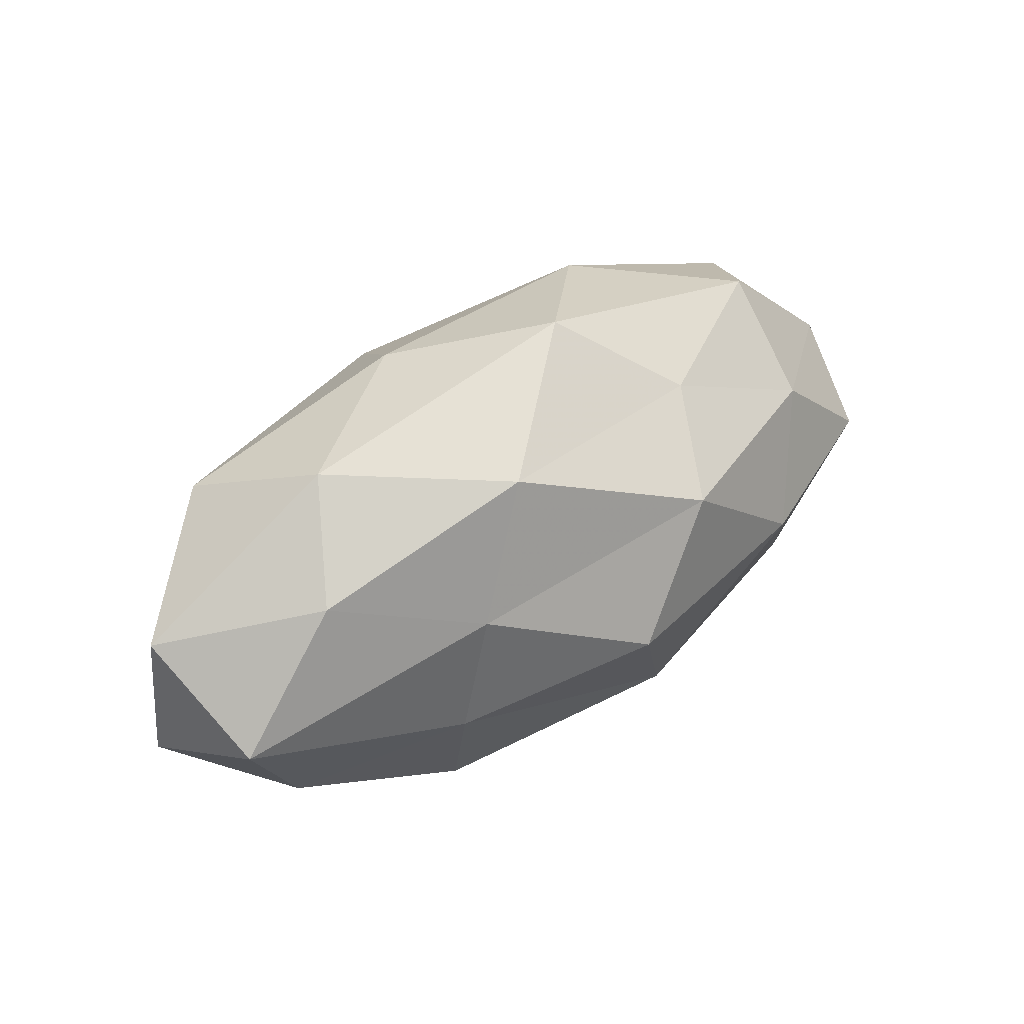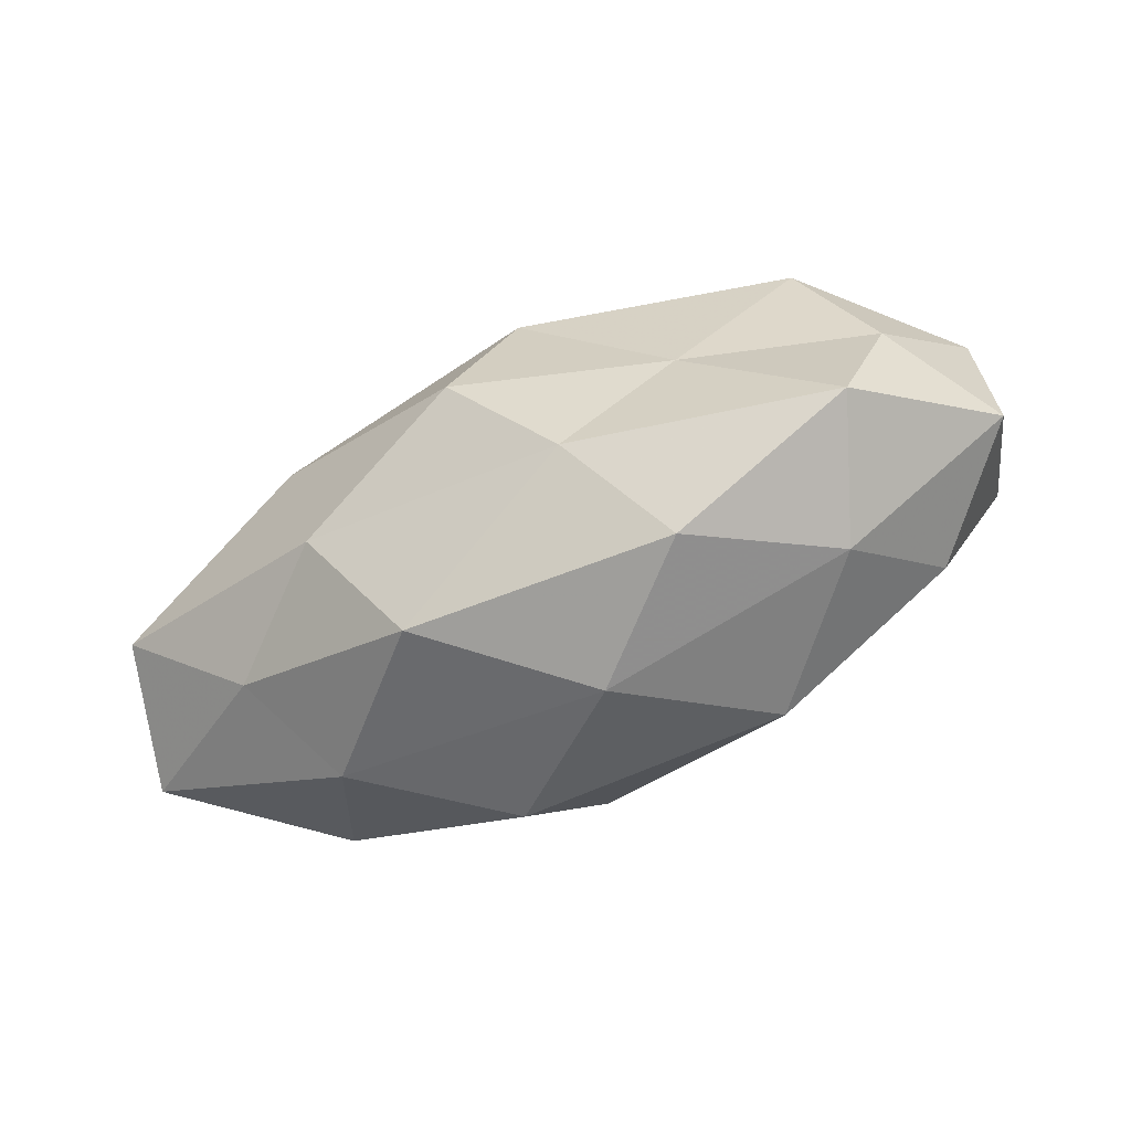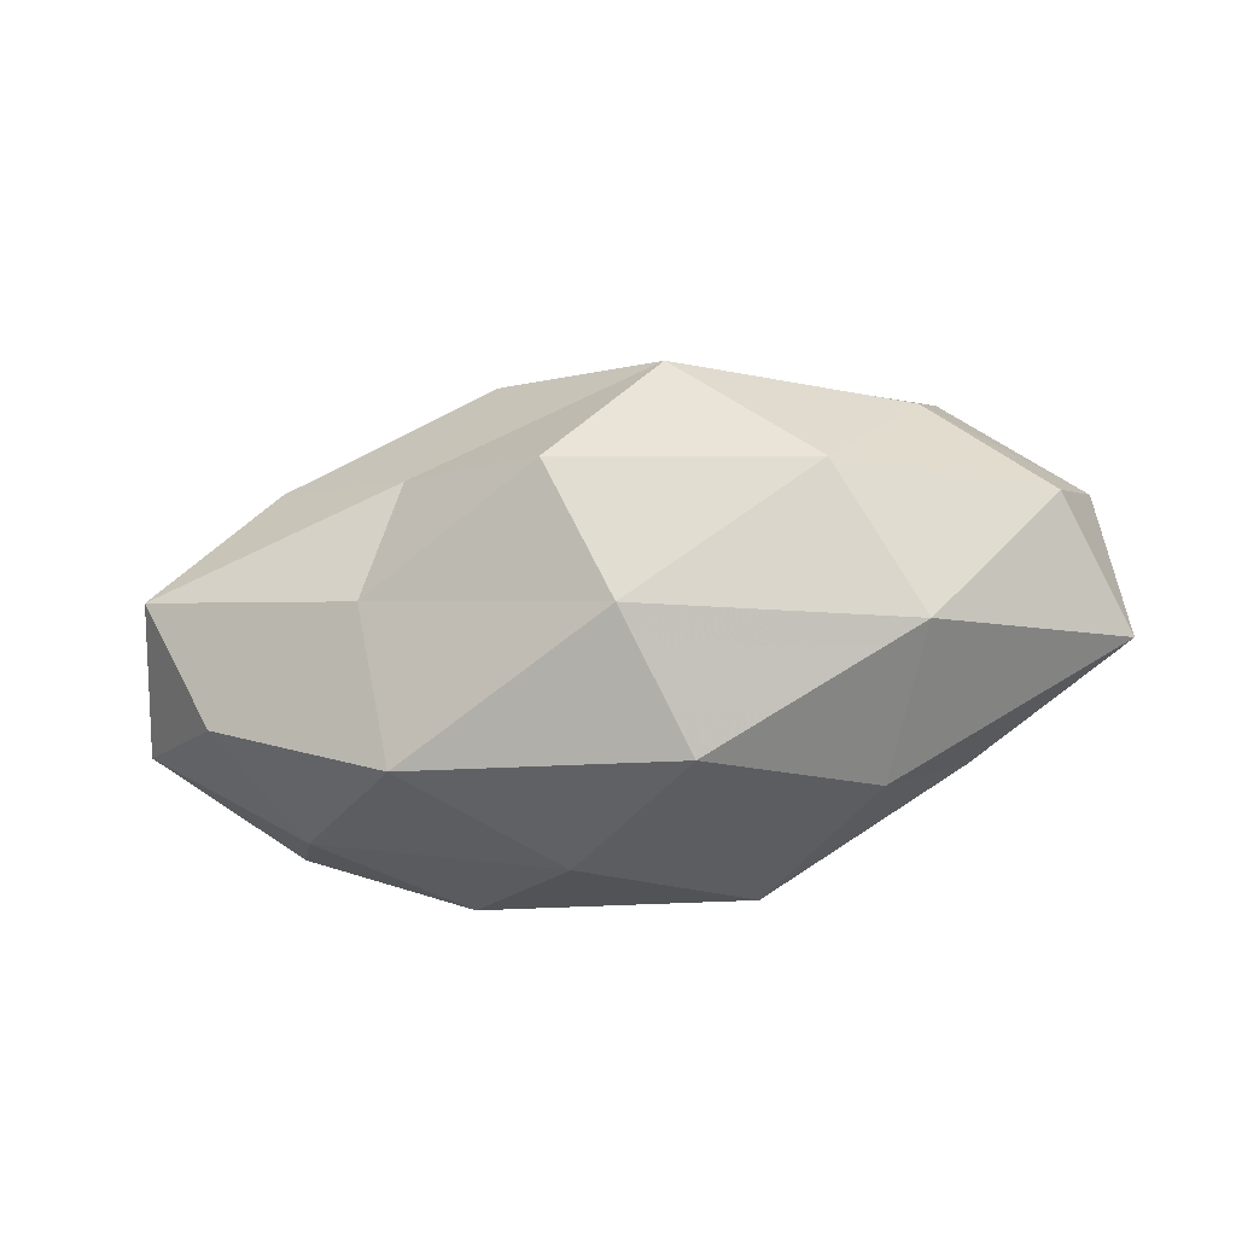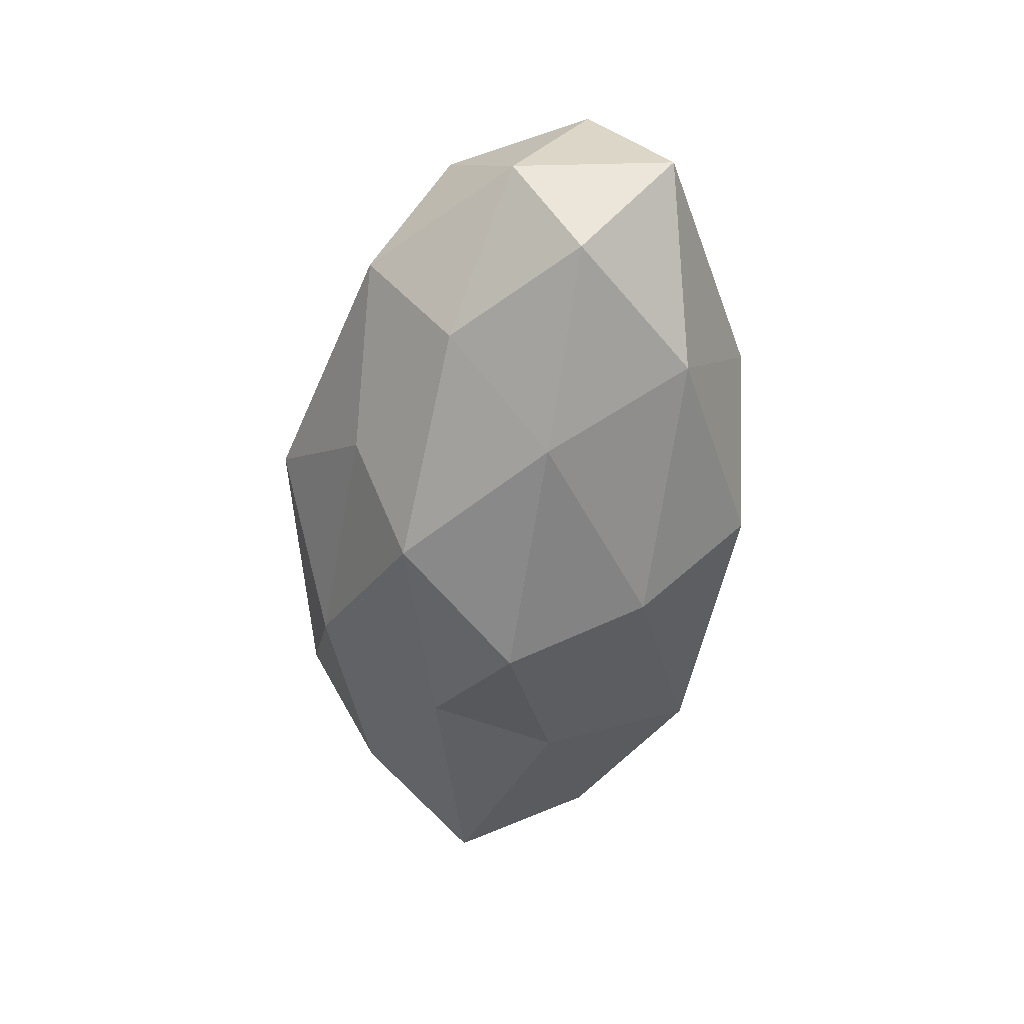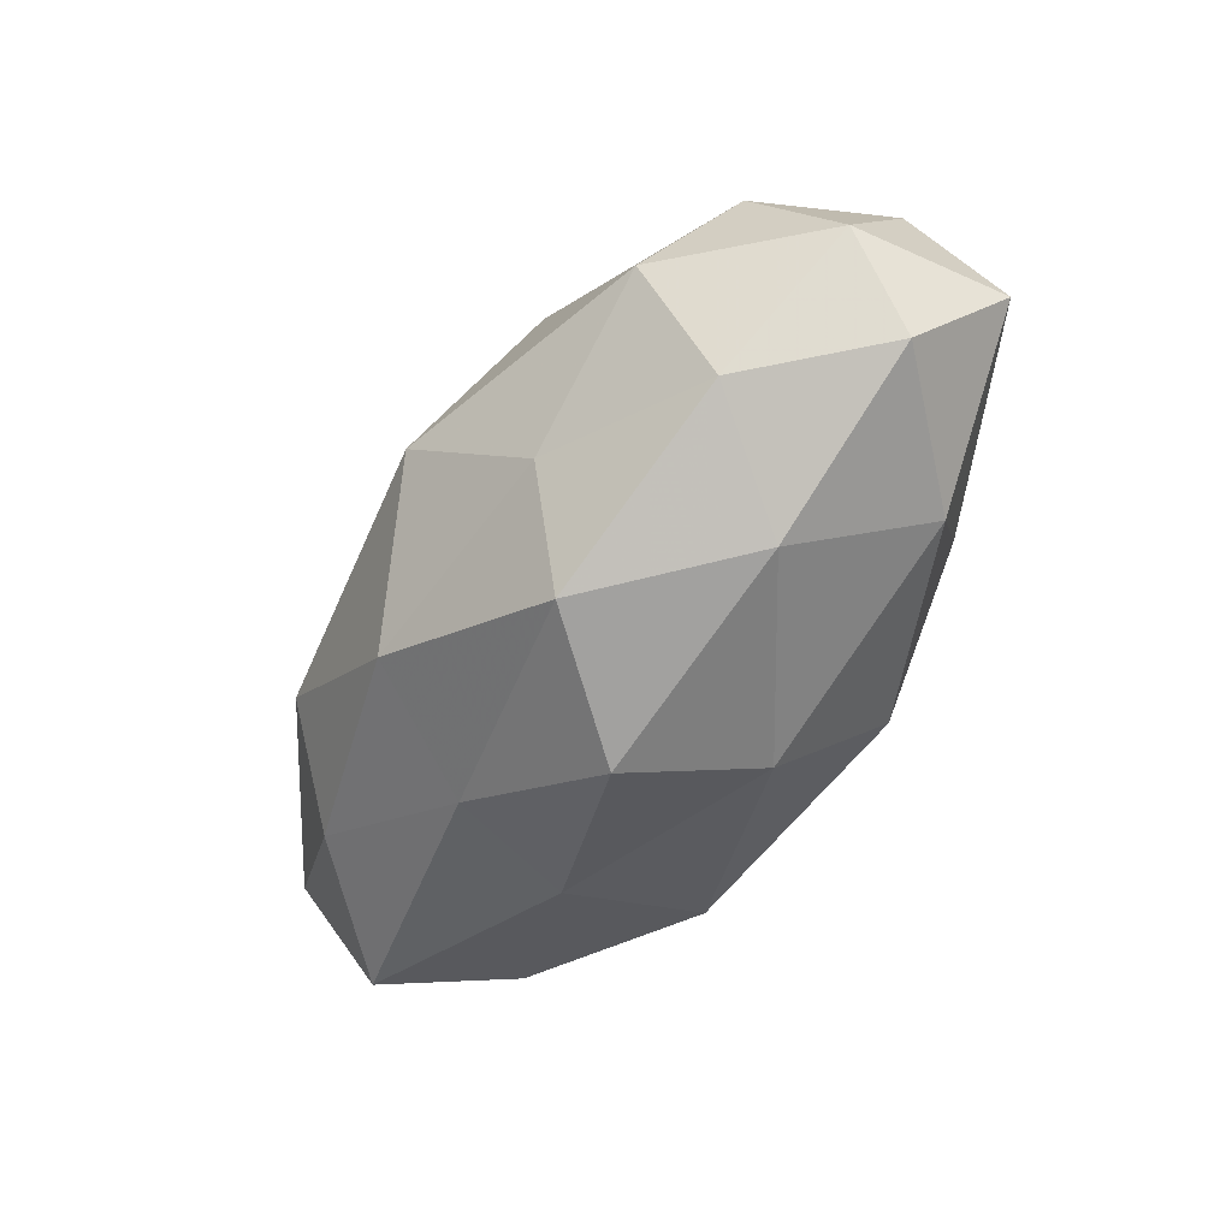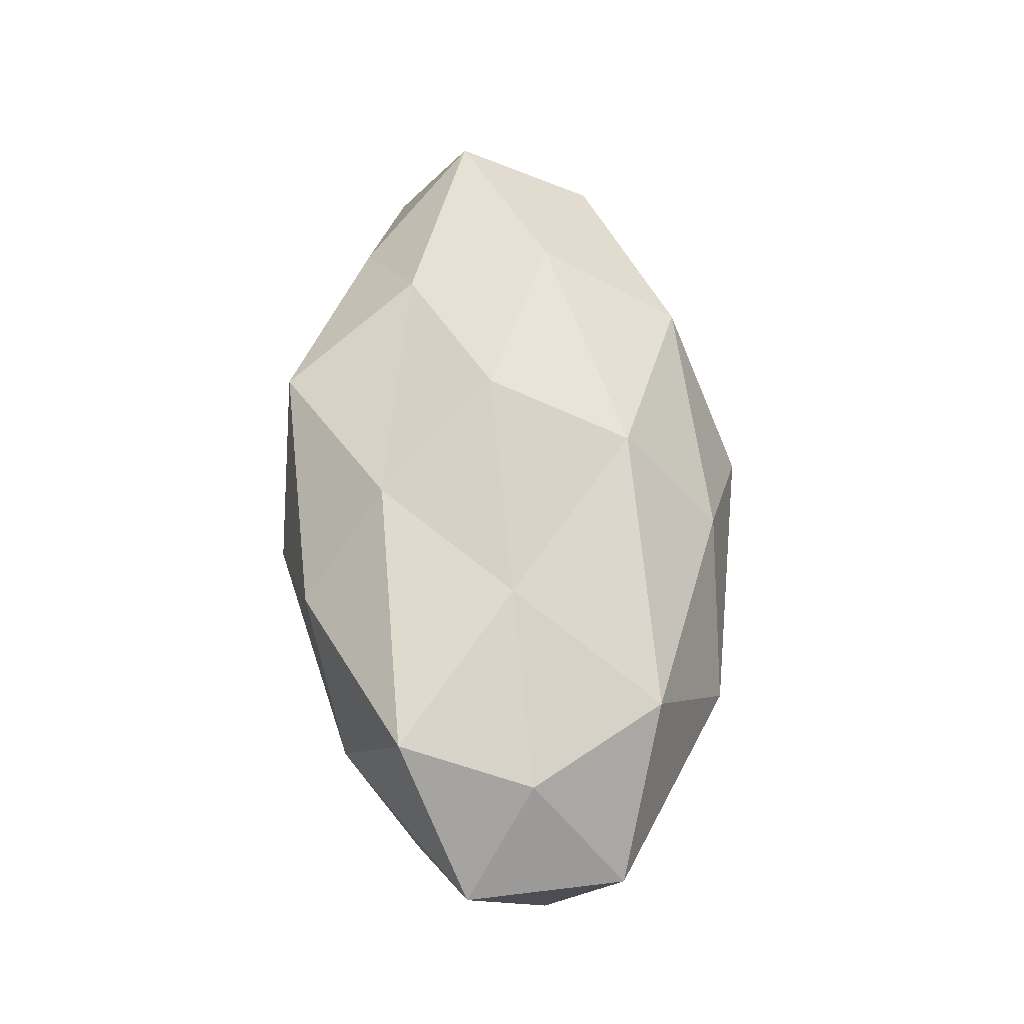
<metadata>
{"format":"obj","ext":"obj","renderer":"f3d","projection":"perspective","resolution":1024,"background":"white","views":[{"elev":45.7,"azim":142.7,"up":"+Y"},{"elev":-57.7,"azim":26.3,"up":"+Y"},{"elev":-35.6,"azim":-165.2,"up":"+Y"},{"elev":-51.0,"azim":-96.7,"up":"+Z"},{"elev":-57.2,"azim":-123.0,"up":"+Z"},{"elev":57.6,"azim":86.4,"up":"+Z"}]}
</metadata>
<code>
v 0.02428 -0.0001628 0.01937
v 0.02959 0.02582 -0.0008027
v -0.02752 -0.02463 -0.0001282
v -0.0493 -0.000862 -0.01349
v -0.03592 0.01287 -0.01425
v -0.005511 -0.01439 -0.02439
v -0.02113 -0.01048 0.02199
v 0.05539 -0.007562 0.000489
v 0.005863 -0.02929 0.000448
v 0.03668 0.01679 -0.01233
v -0.01992 0.02395 0.01377
v 0.02095 -0.02409 -0.01483
v -0.01719 0.02262 -0.01232
v -0.05075 -0.002238 0.01448
v 0.02326 -0.006392 -0.02064
v 0.001107 0.001451 -0.02951
v -0.0252 0.00727 0.02218
v 0.03829 0.01648 0.01518
v 0.05061 0.002289 -0.01512
v 0.02026 -0.0254 0.01291
v 0.01069 0.02458 -0.01518
v -0.03657 0.02293 -0.0016
v 0.04188 -0.01459 0.01528
v -0.005467 0.03175 -0.001437
v -0.03526 -0.01543 -0.01519
v -0.02729 0.0002909 -0.02348
v -0.0002671 -0.001346 0.02837
v -0.04418 0.01418 0.01121
v -0.01091 -0.02699 0.01577
v 0.01918 0.009215 -0.02001
v 0.01135 -0.01522 0.02296
v -0.05188 0.007287 -0.001359
v -0.01069 -0.02672 -0.01301
v 0.04296 -0.01343 -0.01158
v -0.05428 -0.01144 -0.000859
v 0.006558 0.015 0.02433
v 0.03544 -0.02162 0.0006233
v 0.05397 0.01129 -6.561e-05
v 0.04642 0.0008882 0.0116
v 0.01121 0.02606 0.01174
v -0.01085 0.01578 -0.02459
v -0.03501 -0.01631 0.01114
f 6 15 12
f 6 16 15
f 14 7 17
f 2 10 21
f 5 22 13
f 2 21 24
f 24 21 13
f 22 11 24
f 13 22 24
f 4 5 26
f 26 16 6
f 4 26 25
f 26 6 25
f 17 7 27
f 17 11 28
f 28 14 17
f 22 28 11
f 3 9 29
f 29 9 20
f 30 15 16
f 10 19 30
f 19 15 30
f 30 21 10
f 1 31 23
f 23 31 20
f 1 27 31
f 31 27 7
f 31 7 29
f 20 31 29
f 4 32 5
f 32 22 5
f 32 14 28
f 32 28 22
f 3 33 9
f 33 6 12
f 12 9 33
f 25 33 3
f 25 6 33
f 12 15 34
f 8 34 19
f 19 34 15
f 25 3 35
f 4 25 35
f 4 35 32
f 35 14 32
f 36 11 17
f 18 36 1
f 1 36 27
f 27 36 17
f 37 9 12
f 37 20 9
f 23 37 8
f 23 20 37
f 8 37 34
f 34 37 12
f 38 10 2
f 38 2 18
f 8 19 38
f 38 19 10
f 39 18 1
f 39 1 23
f 39 23 8
f 39 8 38
f 39 38 18
f 18 2 40
f 40 2 24
f 24 11 40
f 36 40 11
f 18 40 36
f 5 13 41
f 41 13 21
f 5 41 26
f 26 41 16
f 16 41 30
f 41 21 30
f 14 42 7
f 42 3 29
f 29 7 42
f 35 3 42
f 35 42 14

</code>
